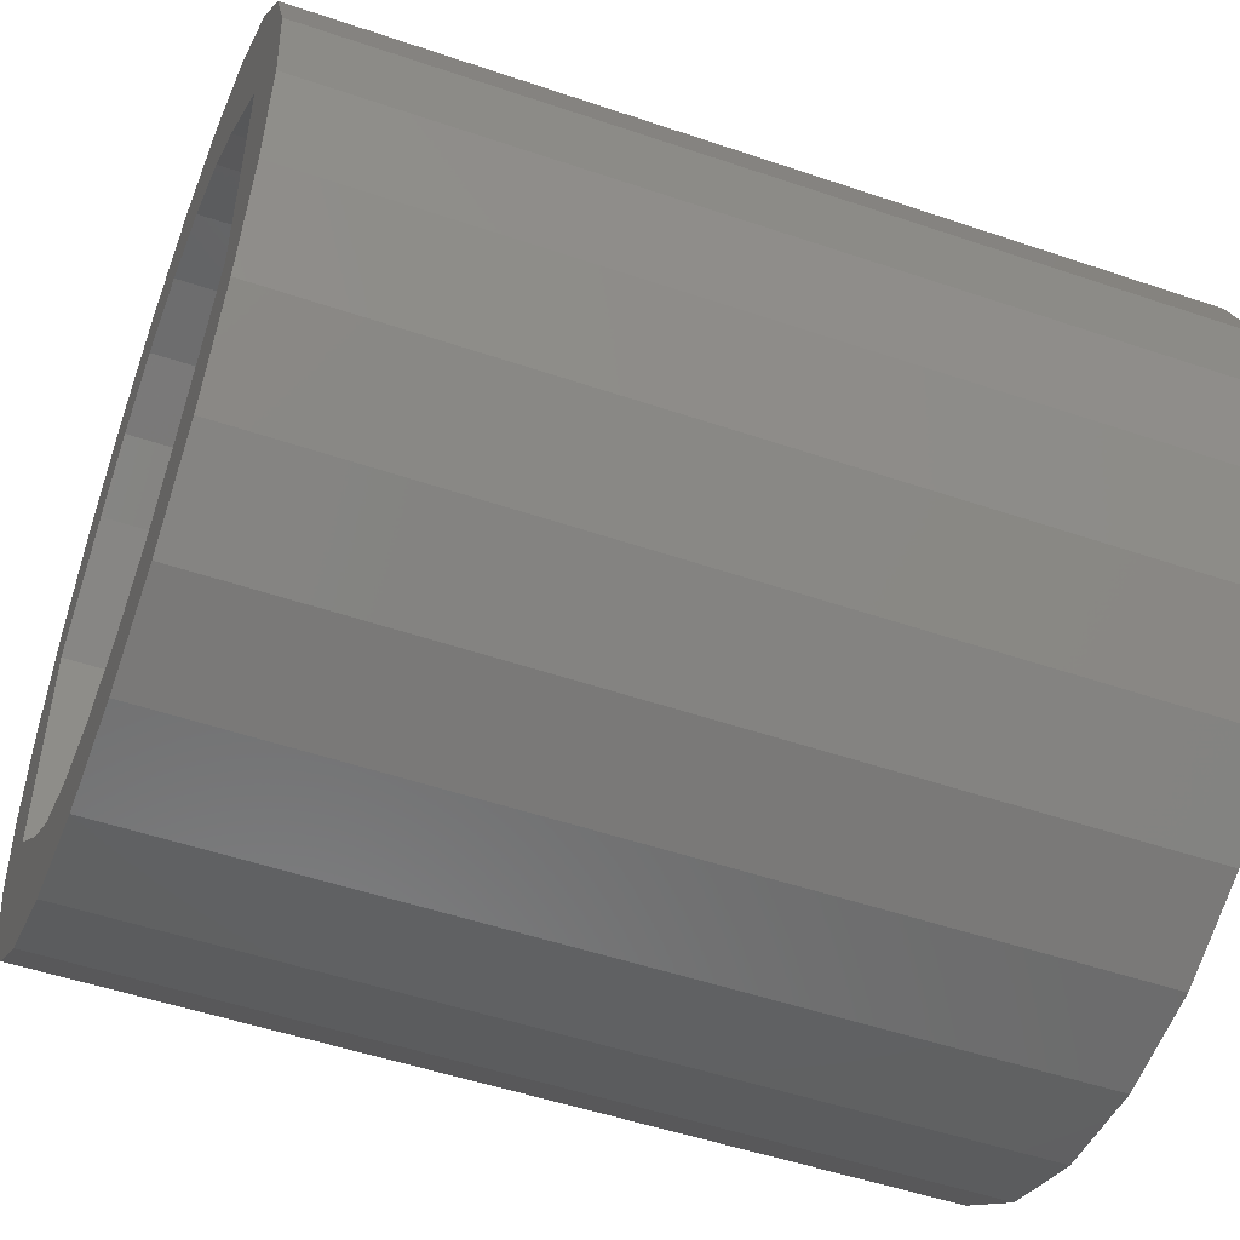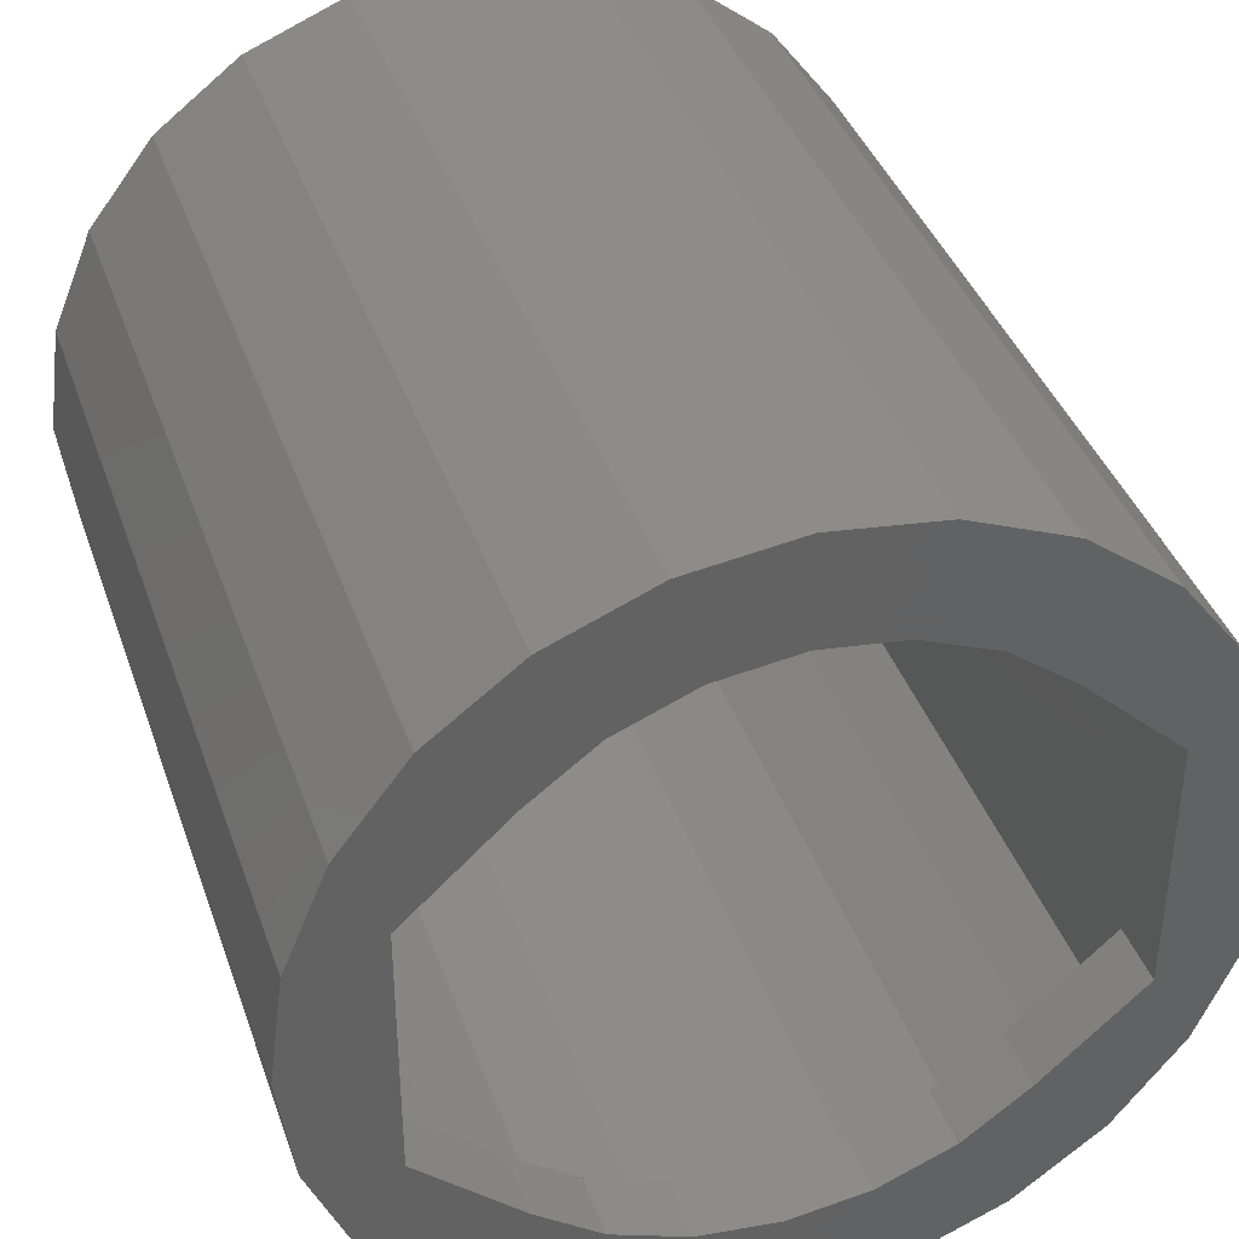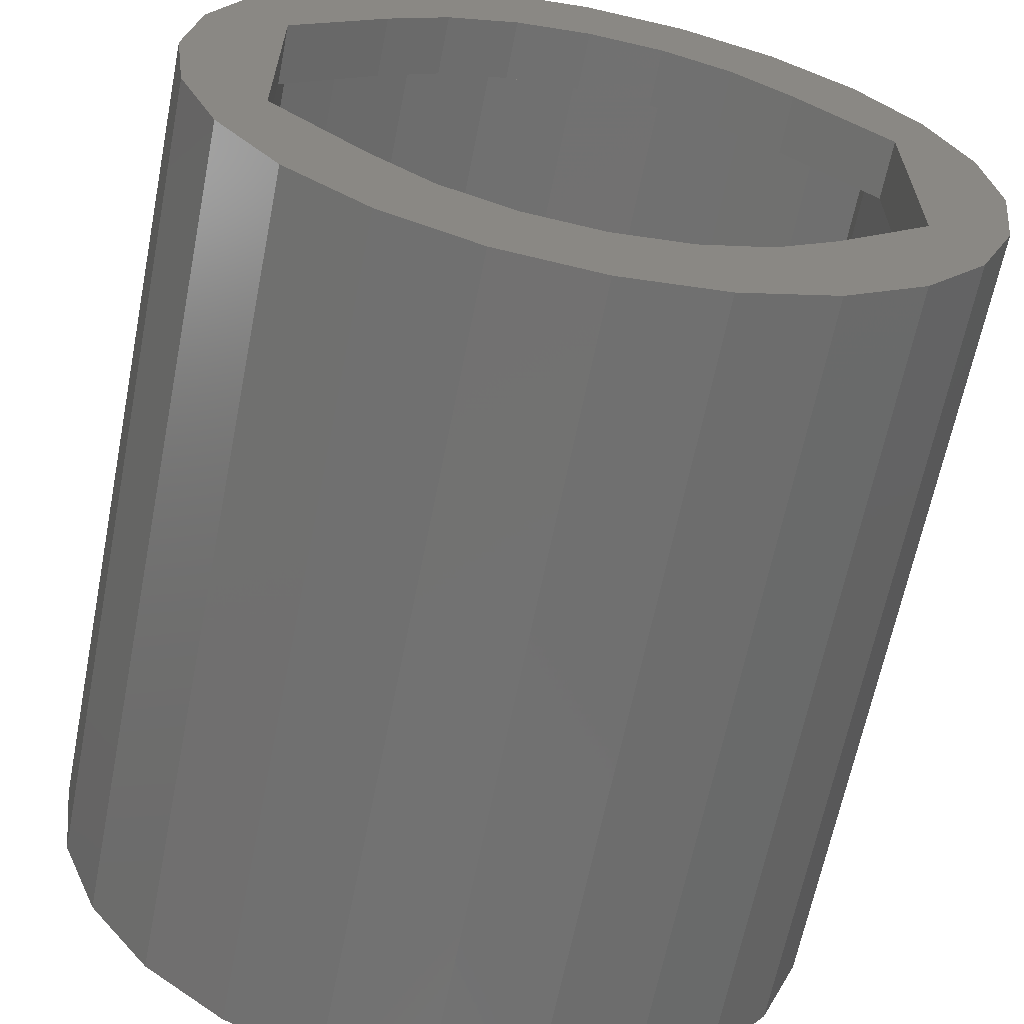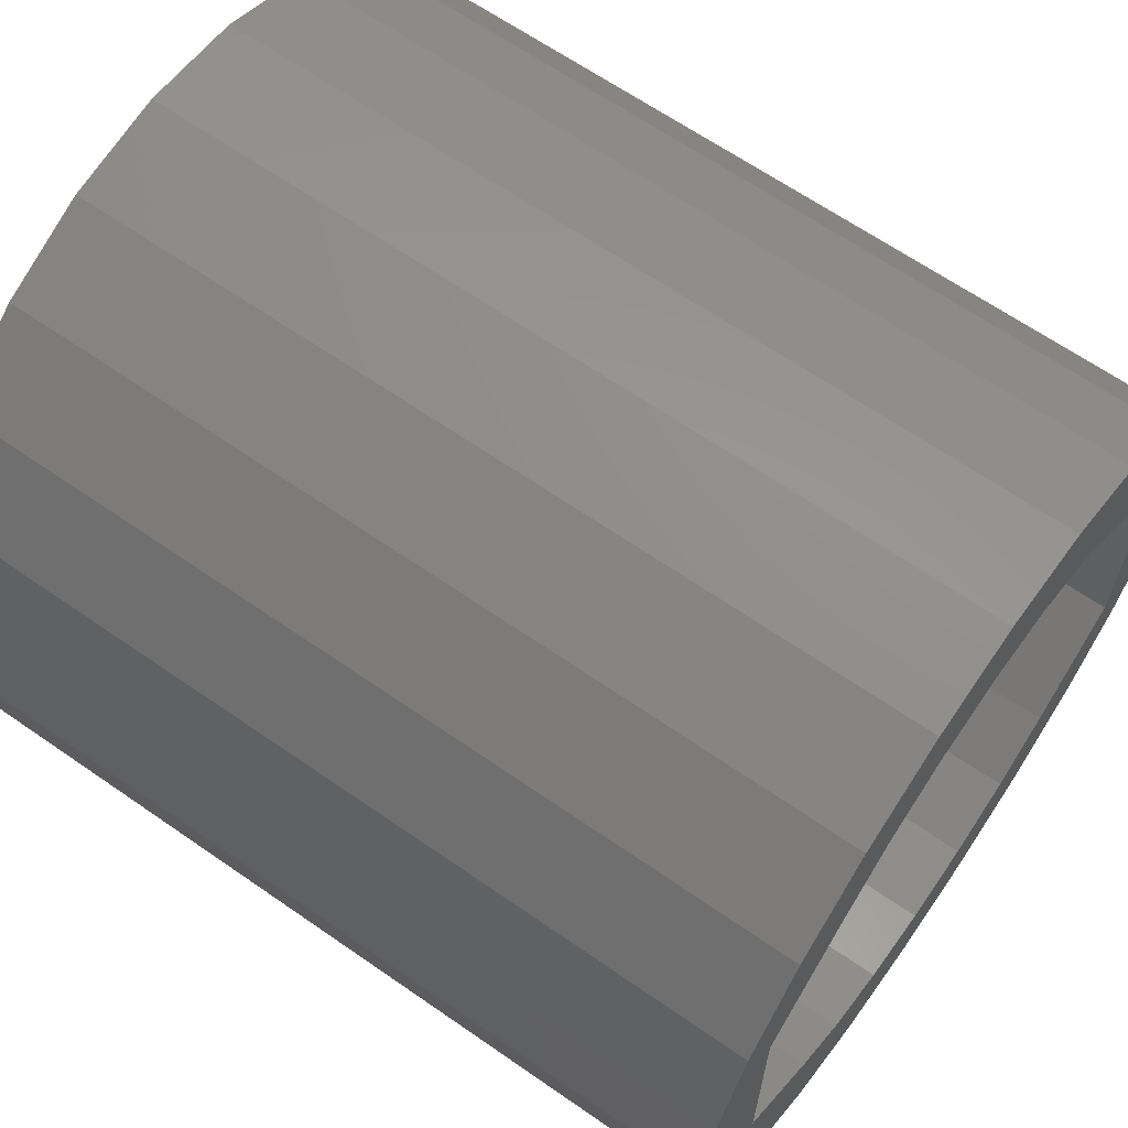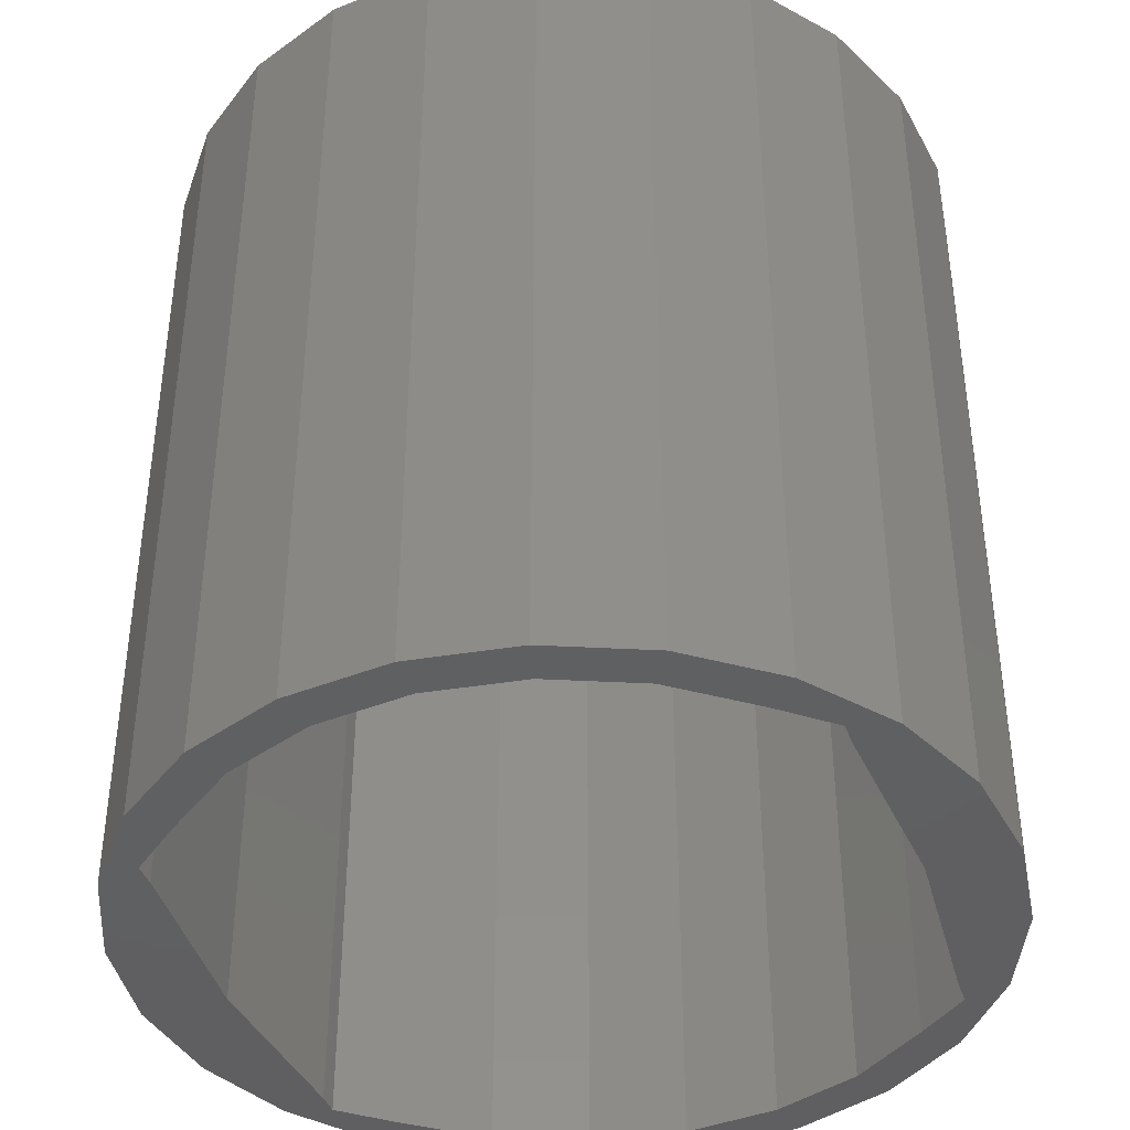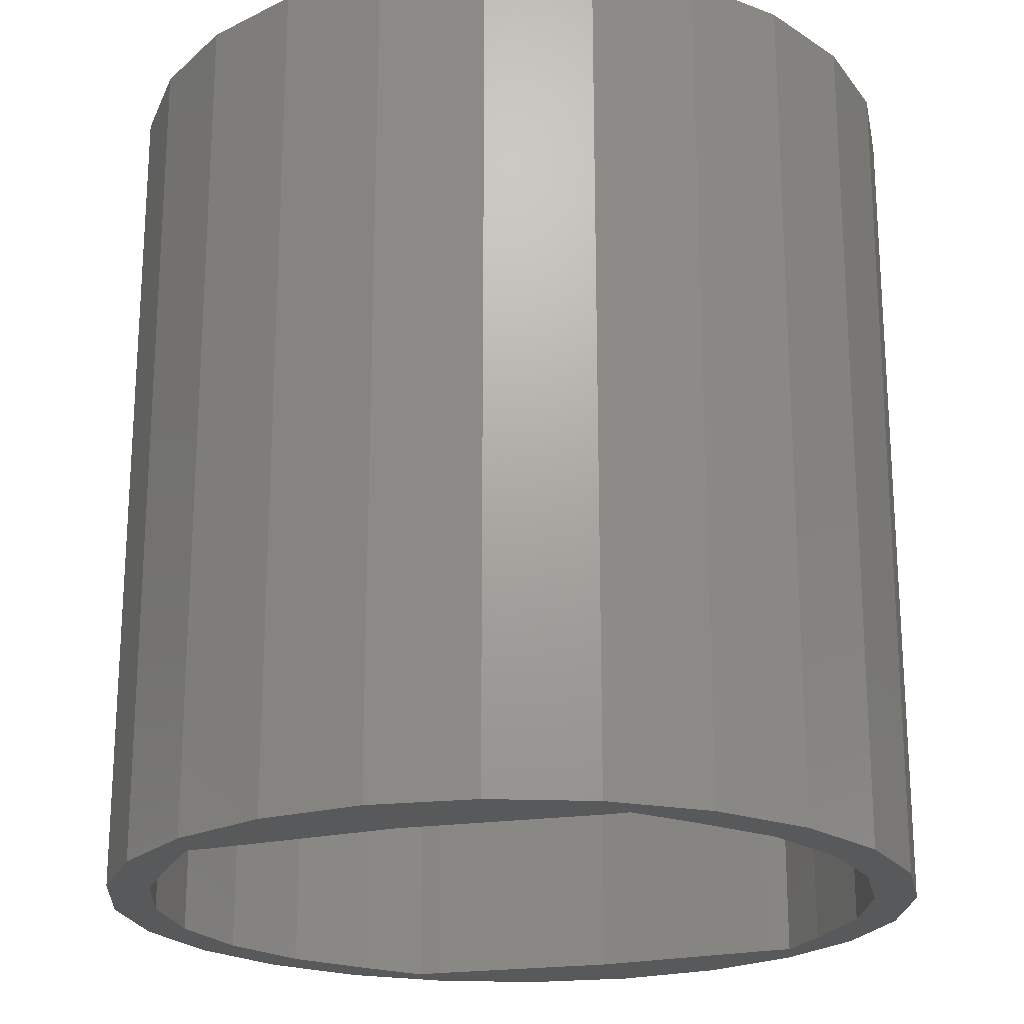
<metadata>
{"format":"stl","ext":"stl","renderer":"f3d","projection":"perspective","resolution":1024,"background":"white","views":[{"elev":-51.0,"azim":-110.4,"up":"+Z"},{"elev":39.3,"azim":161.7,"up":"+Z"},{"elev":-63.8,"azim":168.8,"up":"+Z"},{"elev":64.9,"azim":125.0,"up":"+Z"},{"elev":-40.4,"azim":-161.2,"up":"+Y"},{"elev":-21.4,"azim":108.8,"up":"+Y"}]}
</metadata>
<code>
# stl→obj: 132 verts, 264 faces
v -110.6 -953.2 -15.94
v -118.1 -953.2 -15.94
v -114.4 -953.2 -16.43
v -107.1 -953.2 -14.49
v -114.4 -953.2 -14.93
v -111 -953.2 -14.49
v -104.1 -953.2 -12.19
v -107.9 -953.2 -13.19
v -105.2 -953.2 -11.13
v -101.8 -953.2 -9.184
v -103.4 -953.2 -9.613
v -103.4 -953.2 -8.794
v -100.4 -953.2 -5.687
v -102.9 -953.2 -1.934
v -99.87 -953.2 -1.934
v -100.4 -953.2 1.819
v -103.4 -953.2 4.926
v -101.8 -953.2 5.316
v -103.4 -953.2 5.745
v -104.1 -953.2 8.319
v -105.2 -953.2 7.258
v -107.9 -953.2 9.324
v -107.1 -953.2 10.62
v -111 -953.2 10.62
v -114.4 -953.2 11.07
v -110.6 -953.2 12.07
v -121.6 -953.2 -14.49
v -117.7 -953.2 -14.49
v -124.6 -953.2 -12.19
v -120.9 -953.2 -13.19
v -123.6 -953.2 -11.13
v -126.9 -953.2 -9.184
v -125.3 -953.2 -9.613
v -125.3 -953.2 -8.794
v -128.4 -953.2 -5.687
v -125.8 -953.2 -1.934
v -128.9 -953.2 -1.934
v -125.3 -953.2 4.926
v -128.4 -953.2 1.819
v -126.9 -953.2 5.316
v -125.3 -953.2 5.745
v -124.6 -953.2 8.319
v -123.6 -953.2 7.258
v -120.9 -953.2 9.324
v -121.6 -953.2 10.62
v -117.7 -953.2 10.62
v -118.1 -953.2 12.07
v -114.4 -953.2 12.57
v -114.4 -925.1 -12.73
v -117.2 -922.9 -12.37
v -117.2 -925.1 -12.37
v -114.4 -922.9 -12.73
v -103.4 -925.1 -9.613
v -105.2 -925.1 -11.13
v -100.4 -922.9 -5.687
v -99.87 -922.9 -1.934
v -103.4 -925.1 -8.794
v -102.9 -925.1 -1.934
v -111.6 -925.1 -12.37
v -109 -922.9 -11.29
v -111.6 -922.9 -12.37
v -109 -925.1 -11.29
v -106.7 -922.9 -9.571
v -106.7 -925.1 -9.571
v -107.9 -925.1 -13.19
v -104.1 -922.9 -12.19
v -101.8 -922.9 -9.184
v -114.4 -922.9 -16.43
v -110.6 -922.9 -15.94
v -107.1 -922.9 -14.49
v -103.3 -922.9 2.457
v -103.3 -925.1 -6.325
v -103.3 -925.1 2.457
v -103.3 -922.9 -6.325
v -103.4 -925.1 4.926
v -103.4 -925.1 5.745
v -114.4 -925.1 -14.93
v -111 -925.1 -14.49
v -114.4 -922.9 12.57
v -110.6 -922.9 12.07
v -117.7 -925.1 -14.49
v -120.9 -925.1 -13.19
v -106.7 -925.1 5.703
v -109 -925.1 7.419
v -105.2 -925.1 7.258
v -107.9 -925.1 9.324
v -111.6 -925.1 8.498
v -114.4 -925.1 8.866
v -123.6 -925.1 -11.13
v -119.8 -925.1 -11.29
v -122 -925.1 -9.571
v -125.3 -925.1 -9.613
v -125.3 -925.1 -8.794
v -125.5 -925.1 -6.325
v -125.8 -925.1 -1.934
v -125.5 -925.1 2.457
v -125.3 -925.1 4.926
v -122 -925.1 5.703
v -125.3 -925.1 5.745
v -119.8 -925.1 7.419
v -123.6 -925.1 7.258
v -120.9 -925.1 9.324
v -117.2 -925.1 8.498
v -111 -925.1 10.62
v -117.7 -925.1 10.62
v -114.4 -925.1 11.07
v -107.1 -922.9 10.62
v -109 -922.9 7.419
v -111.6 -922.9 8.498
v -106.7 -922.9 5.703
v -104.1 -922.9 8.319
v -101.8 -922.9 5.316
v -100.4 -922.9 1.819
v -114.4 -922.9 8.866
v -124.6 -922.9 -12.19
v -121.6 -922.9 -14.49
v -119.8 -922.9 -11.29
v -126.9 -922.9 -9.184
v -122 -922.9 -9.571
v -125.5 -922.9 -6.325
v -128.4 -922.9 -5.687
v -125.5 -922.9 2.457
v -128.9 -922.9 -1.934
v -128.4 -922.9 1.819
v -126.9 -922.9 5.316
v -122 -922.9 5.703
v -124.6 -922.9 8.319
v -119.8 -922.9 7.419
v -117.2 -922.9 8.498
v -121.6 -922.9 10.62
v -118.1 -922.9 -15.94
v -118.1 -922.9 12.07
f 1 2 3
f 2 1 4
f 2 4 5
f 5 4 6
f 6 4 7
f 6 7 8
f 8 7 9
f 9 7 10
f 9 10 11
f 11 10 12
f 12 10 13
f 12 13 14
f 14 13 15
f 14 15 16
f 14 16 17
f 17 16 18
f 17 18 19
f 19 18 20
f 19 20 21
f 21 20 22
f 22 20 23
f 22 23 24
f 24 23 25
f 25 23 26
f 5 27 2
f 27 5 28
f 27 28 29
f 29 28 30
f 29 30 31
f 29 31 32
f 32 31 33
f 32 33 34
f 32 34 35
f 35 34 36
f 35 36 37
f 37 36 38
f 37 38 39
f 39 38 40
f 40 38 41
f 40 41 42
f 42 41 43
f 42 43 44
f 42 44 45
f 45 44 46
f 45 46 25
f 45 25 47
f 47 25 26
f 47 26 48
f 49 50 51
f 50 49 52
f 9 53 54
f 53 9 11
f 55 15 13
f 15 55 56
f 14 57 12
f 57 14 58
f 59 60 61
f 60 59 62
f 62 63 60
f 63 62 64
f 8 54 65
f 54 8 9
f 66 10 7
f 10 66 67
f 57 11 12
f 11 57 53
f 68 1 3
f 1 68 69
f 70 1 69
f 1 70 4
f 71 72 73
f 72 71 74
f 19 75 17
f 75 19 76
f 6 77 5
f 77 6 78
f 64 74 63
f 74 64 72
f 26 79 48
f 79 26 80
f 59 52 49
f 52 59 61
f 78 81 77
f 81 78 65
f 81 65 82
f 82 65 49
f 49 65 59
f 59 65 54
f 59 54 62
f 62 54 64
f 64 54 53
f 64 53 57
f 64 57 72
f 72 57 58
f 72 58 73
f 73 58 75
f 73 75 83
f 83 75 76
f 83 76 84
f 84 76 85
f 84 85 86
f 84 86 87
f 87 86 88
f 82 51 89
f 51 82 49
f 89 51 90
f 89 90 91
f 89 91 92
f 92 91 93
f 93 91 94
f 93 94 95
f 95 94 96
f 95 96 97
f 97 96 98
f 97 98 99
f 99 98 100
f 99 100 101
f 101 100 102
f 102 100 103
f 102 103 88
f 102 88 86
f 102 86 104
f 102 104 105
f 105 104 106
f 26 107 80
f 107 26 23
f 86 24 104
f 24 86 22
f 108 87 109
f 87 108 84
f 76 21 85
f 21 76 19
f 71 83 110
f 83 71 73
f 85 22 86
f 22 85 21
f 18 111 20
f 111 18 112
f 15 113 16
f 113 15 56
f 106 24 25
f 24 106 104
f 110 84 108
f 84 110 83
f 16 112 18
f 112 16 113
f 114 87 88
f 87 114 109
f 75 14 17
f 14 75 58
f 23 111 107
f 111 23 20
f 67 13 10
f 13 67 55
f 66 4 70
f 4 66 7
f 6 65 78
f 65 6 8
f 115 52 116
f 52 115 50
f 50 115 117
f 117 115 118
f 117 118 119
f 119 118 120
f 120 118 121
f 120 121 122
f 122 121 123
f 122 123 124
f 122 124 125
f 122 125 126
f 126 125 127
f 126 127 128
f 128 127 129
f 129 127 130
f 129 130 114
f 131 69 68
f 69 131 70
f 70 131 116
f 70 116 66
f 66 116 52
f 66 52 61
f 66 61 60
f 66 60 67
f 67 60 63
f 67 63 74
f 67 74 55
f 55 74 71
f 55 71 56
f 56 71 113
f 113 71 112
f 112 71 110
f 112 110 111
f 111 110 108
f 111 108 109
f 111 109 107
f 107 109 114
f 107 114 130
f 107 130 132
f 107 132 80
f 80 132 79
f 47 130 45
f 130 47 132
f 102 46 44
f 46 102 105
f 128 103 100
f 103 128 129
f 99 43 41
f 43 99 101
f 122 98 96
f 98 122 126
f 101 44 43
f 44 101 102
f 127 40 42
f 40 127 125
f 124 37 39
f 37 124 123
f 105 25 46
f 25 105 106
f 126 100 98
f 100 126 128
f 125 39 40
f 39 125 124
f 129 88 103
f 88 129 114
f 36 97 38
f 97 36 95
f 45 127 42
f 127 45 130
f 48 132 47
f 132 48 79
f 115 27 29
f 27 115 116
f 28 82 30
f 82 28 81
f 35 118 32
f 118 35 121
f 93 36 34
f 36 93 95
f 120 96 94
f 96 120 122
f 33 93 34
f 93 33 92
f 131 3 2
f 3 131 68
f 31 92 33
f 92 31 89
f 5 81 28
f 81 5 77
f 91 120 94
f 120 91 119
f 116 2 27
f 2 116 131
f 97 41 38
f 41 97 99
f 51 117 90
f 117 51 50
f 90 119 91
f 119 90 117
f 30 89 31
f 89 30 82
f 32 115 29
f 115 32 118
f 37 121 35
f 121 37 123

</code>
